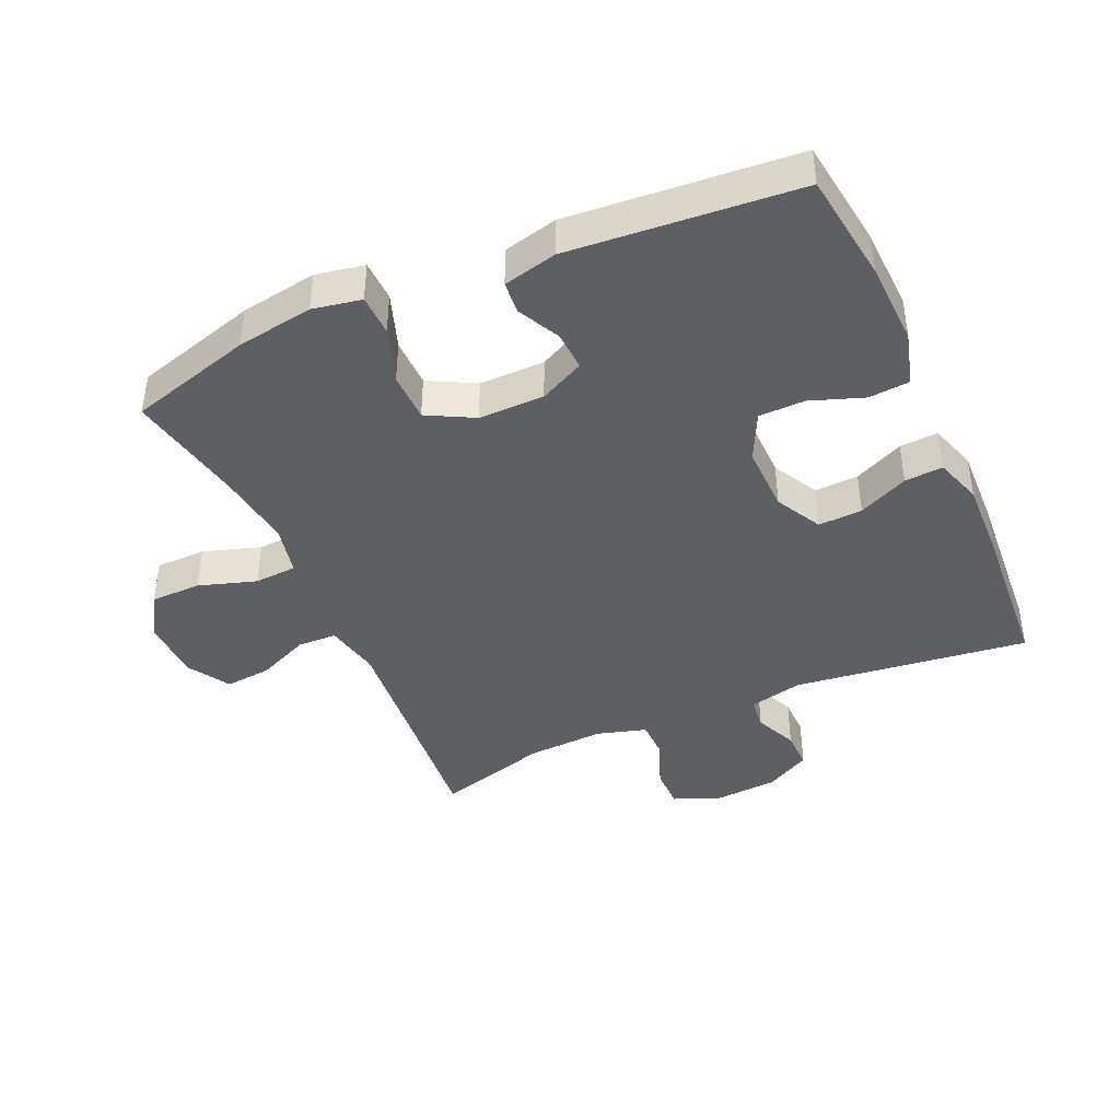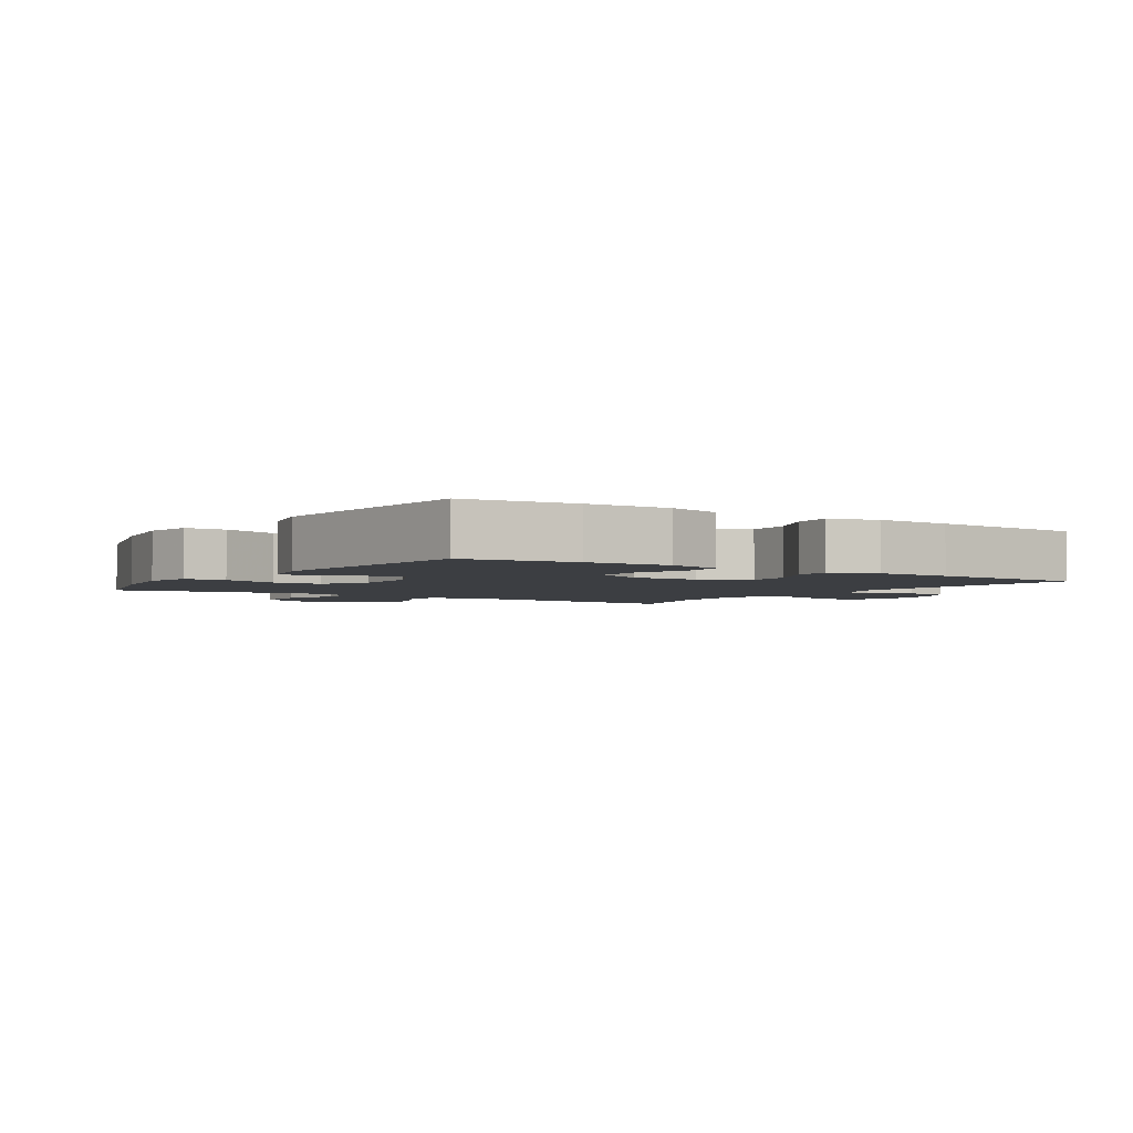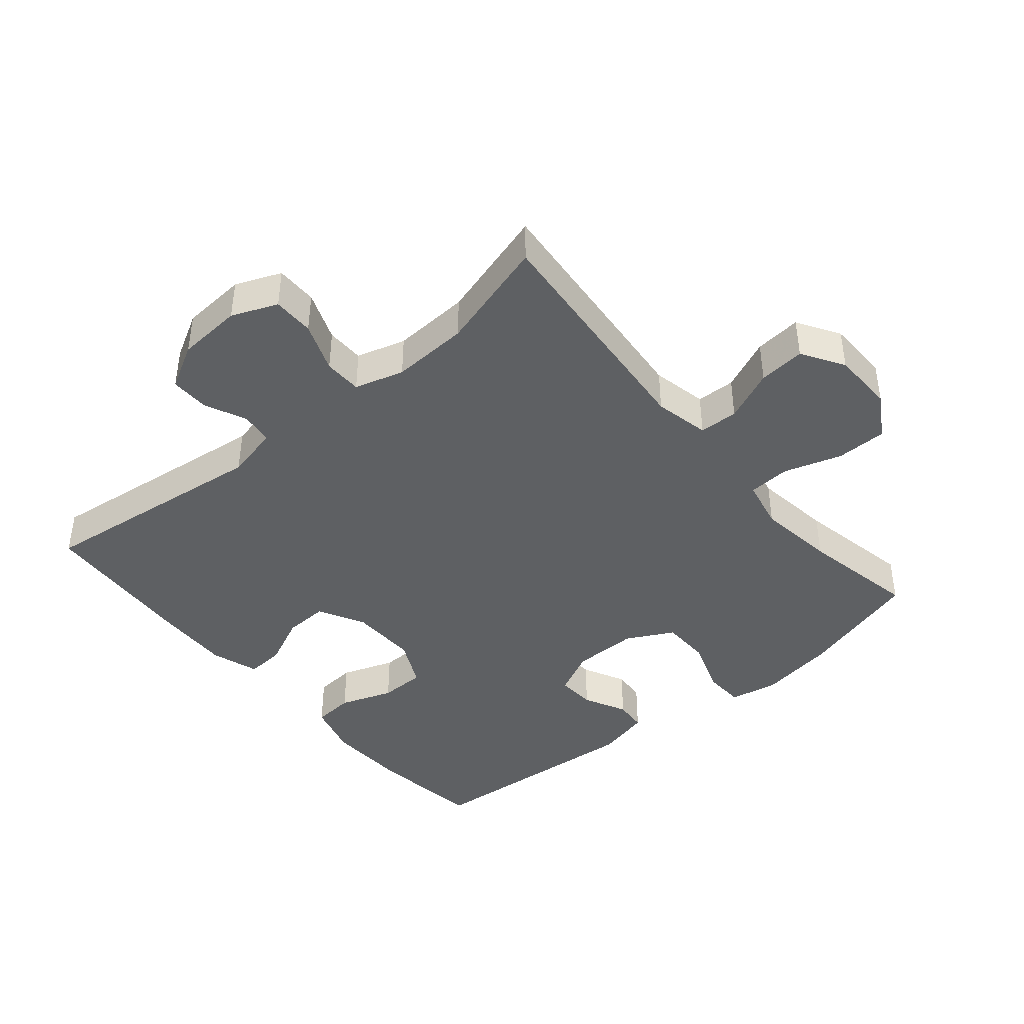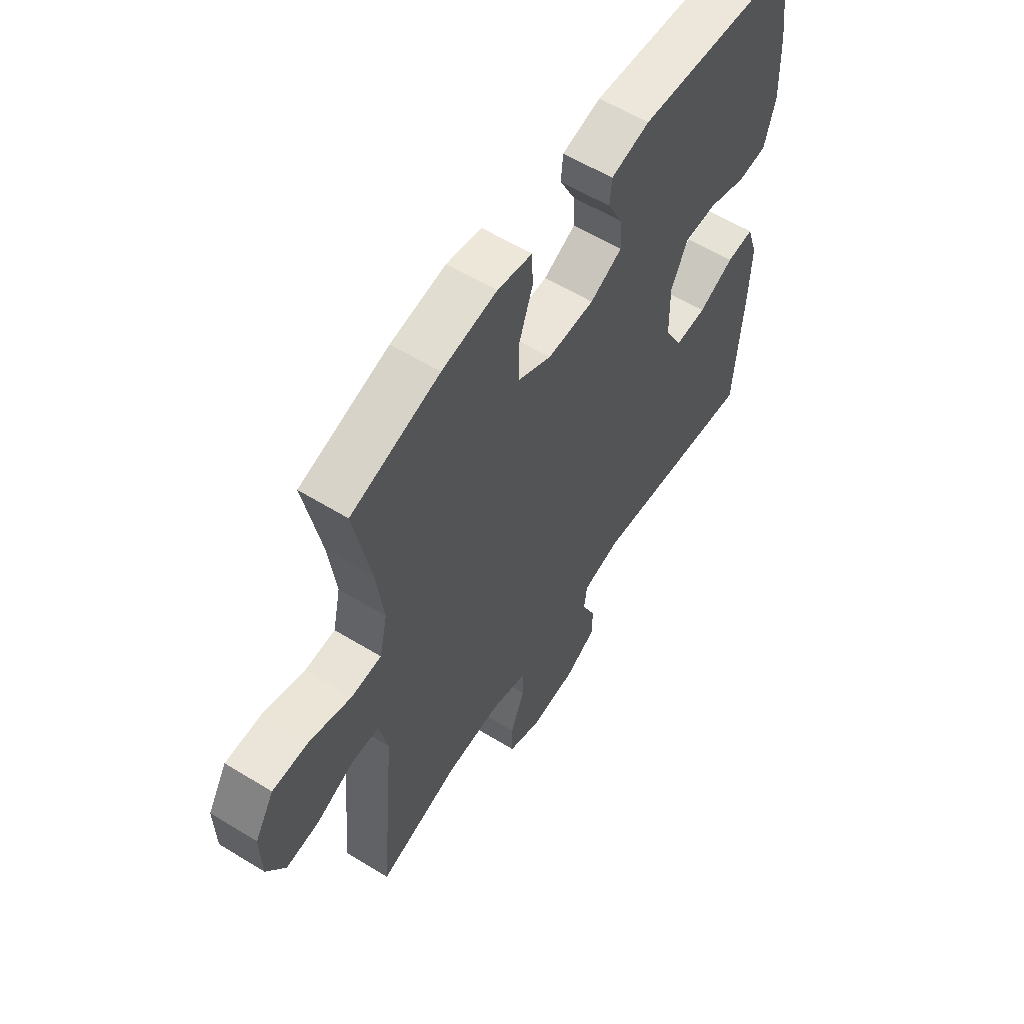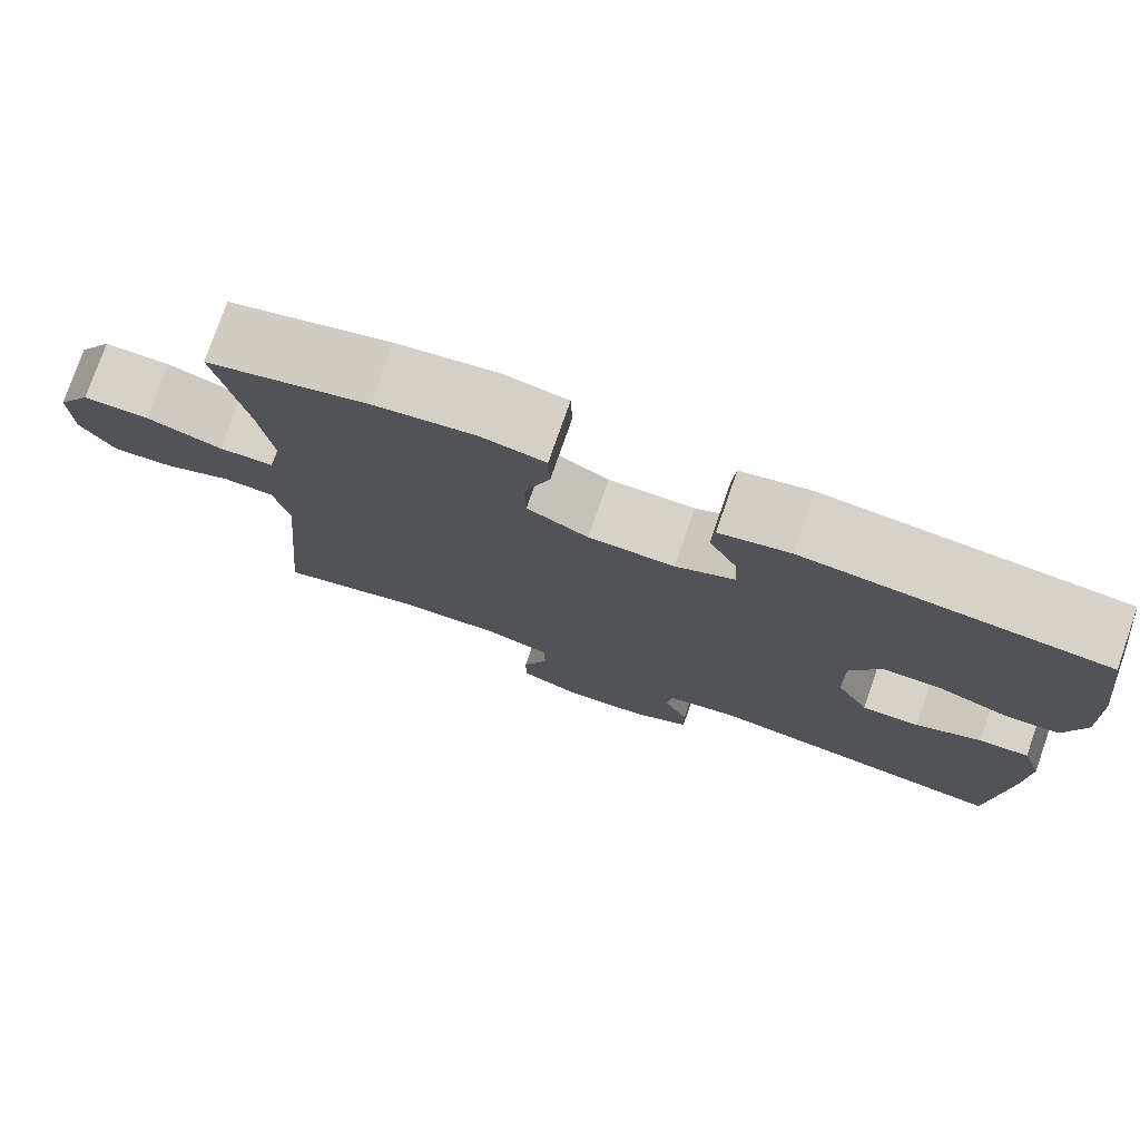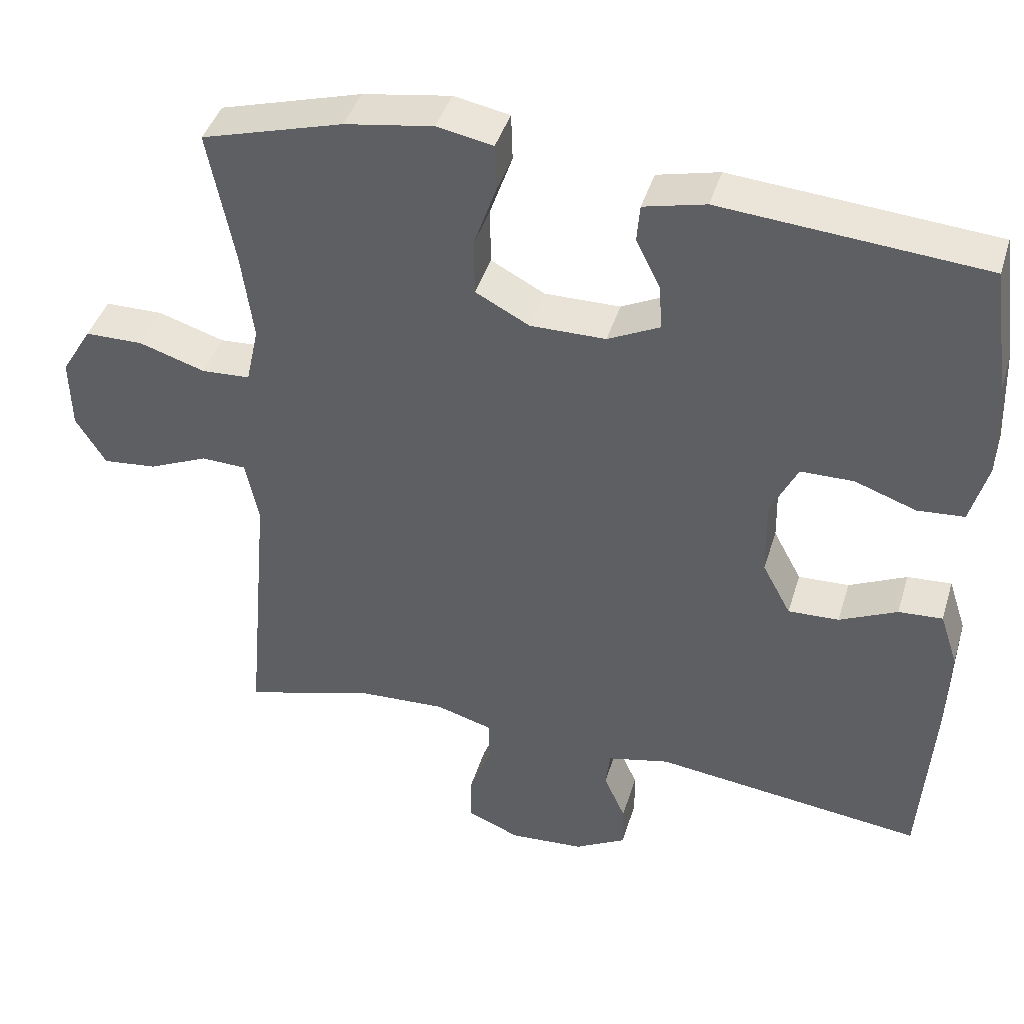
<metadata>
{"format":"obj","ext":"obj","renderer":"f3d","projection":"perspective","resolution":1024,"background":"white","views":[{"elev":-41.7,"azim":23.9,"up":"+Y"},{"elev":-3.1,"azim":56.6,"up":"+Y"},{"elev":-42.1,"azim":-140.0,"up":"+Y"},{"elev":58.5,"azim":-57.6,"up":"+Z"},{"elev":77.2,"azim":19.2,"up":"+Z"},{"elev":42.1,"azim":16.5,"up":"+Z"}]}
</metadata>
<code>
v 0.5 0.07 0.5
v 0.523 0.07 0.33
v 0.528 0.07 0.202
v 0.505 0.07 0.118
v 0.442 0.07 0.113
v 0.36 0.07 0.142
v 0.289 0.07 0.141
v 0.253 0.07 0.067
v 0.255 0.07 -0.037
v 0.293 0.07 -0.108
v 0.361 0.07 -0.105
v 0.438 0.07 -0.069
v 0.497 0.07 -0.065
v 0.521 0.07 -0.138
v 0.517 0.07 -0.256
v 0.5 0.07 -0.5
v 0.138 0.07 -0.456
v 0.055 0.07 -0.475
v 0.049 0.07 -0.525
v 0.078 0.07 -0.59
v 0.079 0.07 -0.65
v 0.01 0.07 -0.688
v -0.09 0.07 -0.695
v -0.16 0.07 -0.666
v -0.16 0.07 -0.602
v -0.13 0.07 -0.525
v -0.131 0.07 -0.466
v -0.207 0.07 -0.444
v -0.326 0.07 -0.45
v -0.5 0.07 -0.5
v -0.467 0.07 -0.129
v -0.485 0.07 -0.044
v -0.545 0.07 -0.042
v -0.625 0.07 -0.077
v -0.697 0.07 -0.084
v -0.737 0.07 -0.019
v -0.739 0.07 0.077
v -0.698 0.07 0.145
v -0.62 0.07 0.146
v -0.531 0.07 0.118
v -0.466 0.07 0.122
v -0.449 0.07 0.2
v -0.465 0.07 0.32
v -0.5 0.07 0.5
v -0.31 0.07 0.555
v -0.192 0.07 0.574
v -0.117 0.07 0.56
v -0.115 0.07 0.497
v -0.145 0.07 0.411
v -0.144 0.07 0.335
v -0.072 0.07 0.297
v 0.029 0.07 0.298
v 0.098 0.07 0.332
v 0.095 0.07 0.392
v 0.062 0.07 0.458
v 0.066 0.07 0.508
v 0.149 0.07 0.528
v 0.5 0 0.5
v 0.523 0 0.33
v 0.528 0 0.202
v 0.505 0 0.118
v 0.442 0 0.113
v 0.36 0 0.142
v 0.289 0 0.141
v 0.253 0 0.067
v 0.255 0 -0.037
v 0.293 0 -0.108
v 0.361 0 -0.105
v 0.438 0 -0.069
v 0.497 0 -0.065
v 0.521 0 -0.138
v 0.517 0 -0.256
v 0.5 0 -0.5
v 0.138 0 -0.456
v 0.055 0 -0.475
v 0.049 0 -0.525
v 0.078 0 -0.59
v 0.079 0 -0.65
v 0.01 0 -0.688
v -0.09 0 -0.695
v -0.16 0 -0.666
v -0.16 0 -0.602
v -0.13 0 -0.525
v -0.131 0 -0.466
v -0.207 0 -0.444
v -0.326 0 -0.45
v -0.5 0 -0.5
v -0.467 0 -0.129
v -0.485 0 -0.044
v -0.545 0 -0.042
v -0.625 0 -0.077
v -0.697 0 -0.084
v -0.737 0 -0.019
v -0.739 0 0.077
v -0.698 0 0.145
v -0.62 0 0.146
v -0.531 0 0.118
v -0.466 0 0.122
v -0.449 0 0.2
v -0.465 0 0.32
v -0.5 0 0.5
v -0.31 0 0.555
v -0.192 0 0.574
v -0.117 0 0.56
v -0.115 0 0.497
v -0.145 0 0.411
v -0.144 0 0.335
v -0.072 0 0.297
v 0.029 0 0.298
v 0.098 0 0.332
v 0.095 0 0.392
v 0.062 0 0.458
v 0.066 0 0.508
v 0.149 0 0.528
f 54 55 56 57
f 53 54 57 1
f 52 53 1 2
f 46 47 48 49
f 46 49 50
f 43 44 45 46
f 42 43 46 50
f 41 42 50 51
f 37 38 39 40
f 37 40 41
f 36 37 41
f 33 34 35 36
f 32 33 36 41
f 31 32 41 51
f 29 30 31 51
f 23 24 25 26
f 23 26 27
f 22 23 27
f 19 20 21 22
f 18 19 22 27
f 17 18 27 28
f 15 16 17
f 14 15 17 28
f 11 12 13 14
f 10 11 14 28
f 3 4 5 6
f 52 2 3 6
f 52 6 7
f 51 52 7 8
f 29 51 8 9
f 9 10 28 29
f 114 113 112 111
f 58 114 111 110
f 59 58 110 109
f 106 105 104 103
f 107 106 103
f 103 102 101 100
f 107 103 100 99
f 108 107 99 98
f 97 96 95 94
f 98 97 94
f 98 94 93
f 93 92 91 90
f 98 93 90 89
f 108 98 89 88
f 108 88 87 86
f 83 82 81 80
f 84 83 80
f 84 80 79
f 79 78 77 76
f 84 79 76 75
f 85 84 75 74
f 74 73 72
f 85 74 72 71
f 71 70 69 68
f 85 71 68 67
f 63 62 61 60
f 63 60 59 109
f 64 63 109
f 65 64 109 108
f 66 65 108 86
f 86 85 67 66
f 1 58 59 2
f 2 59 60 3
f 3 60 61 4
f 4 61 62 5
f 5 62 63 6
f 6 63 64 7
f 7 64 65 8
f 8 65 66 9
f 9 66 67 10
f 10 67 68 11
f 11 68 69 12
f 12 69 70 13
f 13 70 71 14
f 14 71 72 15
f 15 72 73 16
f 16 73 74 17
f 17 74 75 18
f 18 75 76 19
f 19 76 77 20
f 20 77 78 21
f 21 78 79 22
f 22 79 80 23
f 23 80 81 24
f 24 81 82 25
f 25 82 83 26
f 26 83 84 27
f 27 84 85 28
f 28 85 86 29
f 29 86 87 30
f 30 87 88 31
f 31 88 89 32
f 32 89 90 33
f 33 90 91 34
f 34 91 92 35
f 35 92 93 36
f 36 93 94 37
f 37 94 95 38
f 38 95 96 39
f 39 96 97 40
f 40 97 98 41
f 41 98 99 42
f 42 99 100 43
f 43 100 101 44
f 44 101 102 45
f 45 102 103 46
f 46 103 104 47
f 47 104 105 48
f 48 105 106 49
f 49 106 107 50
f 50 107 108 51
f 51 108 109 52
f 52 109 110 53
f 53 110 111 54
f 54 111 112 55
f 55 112 113 56
f 56 113 114 57
f 57 114 58 1

</code>
